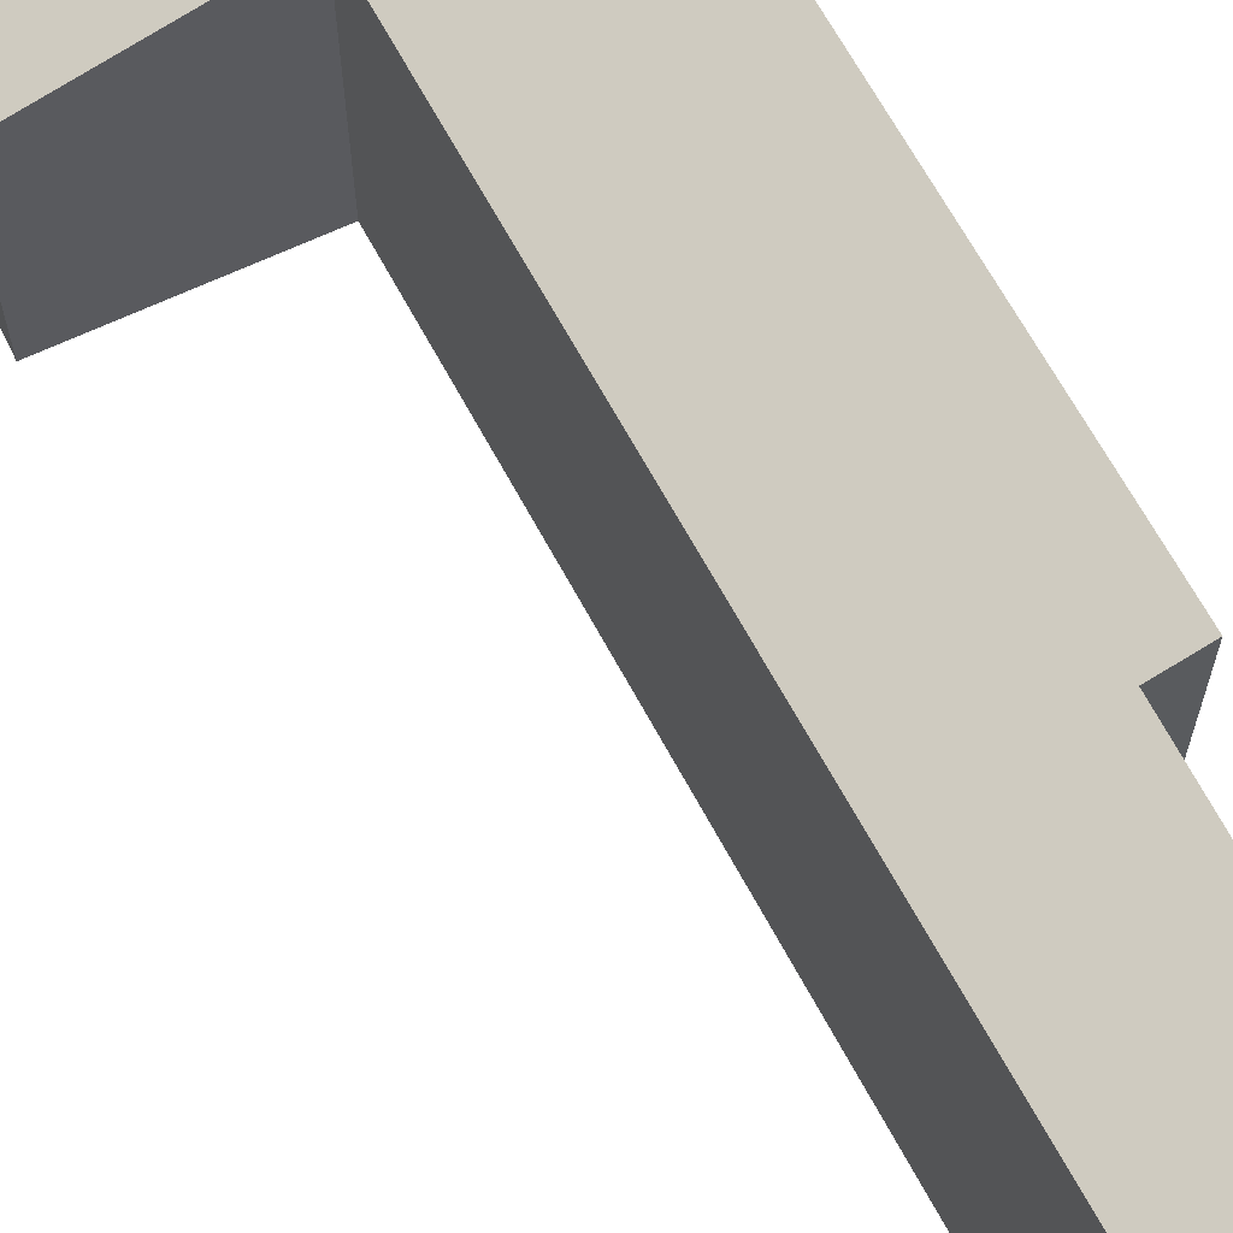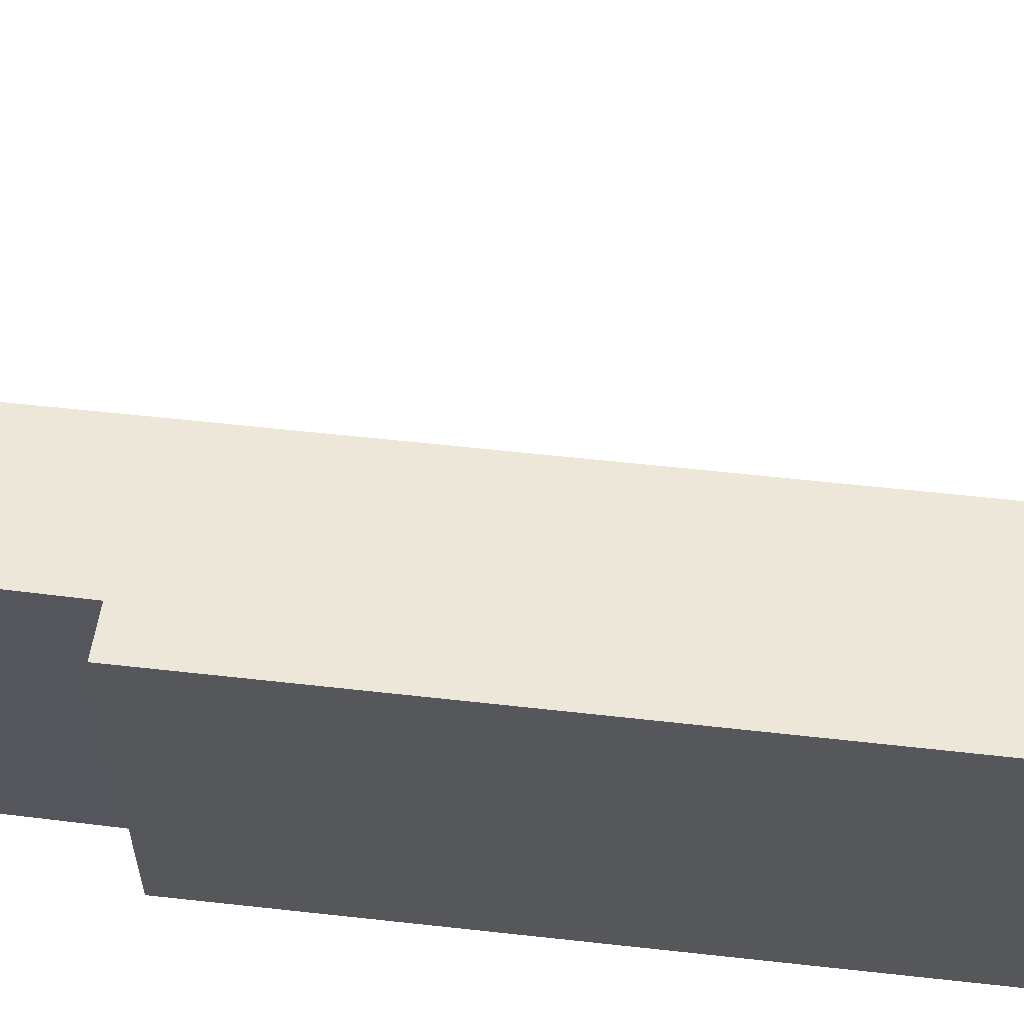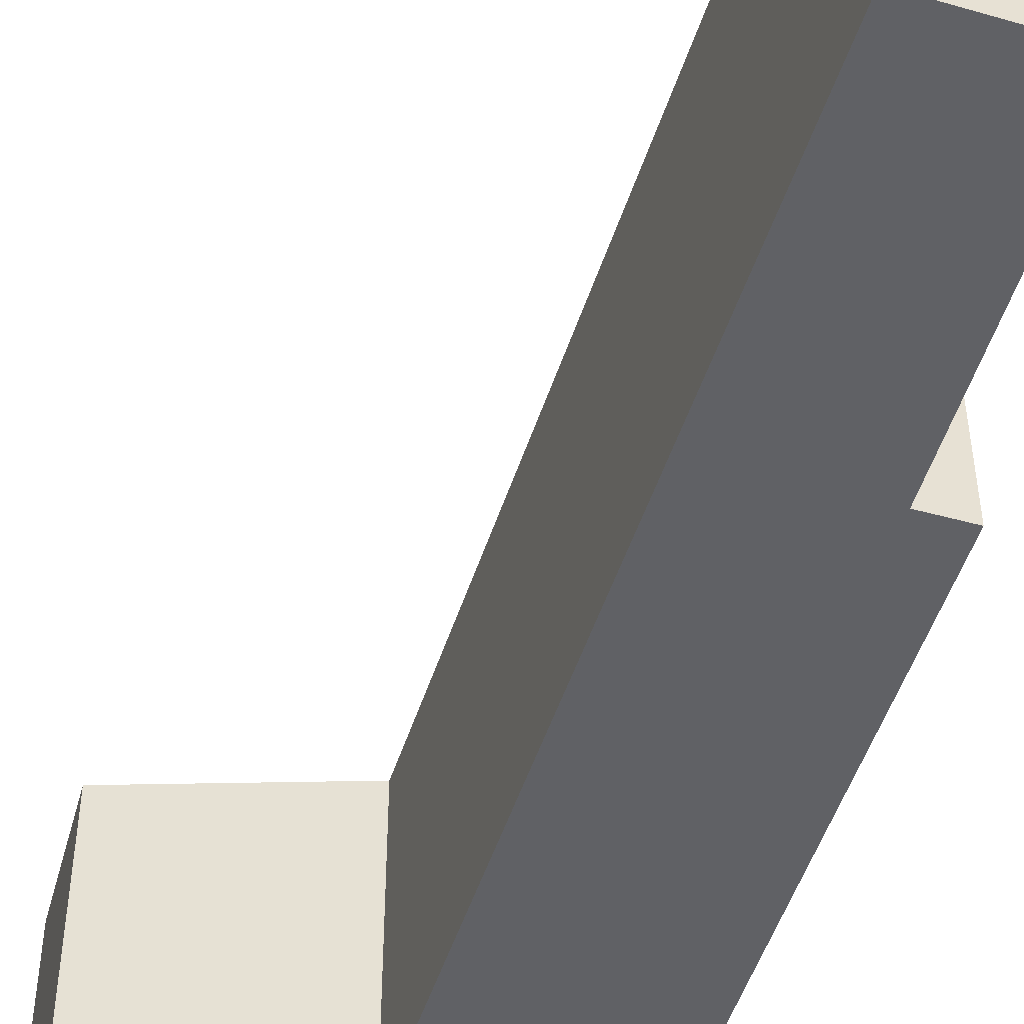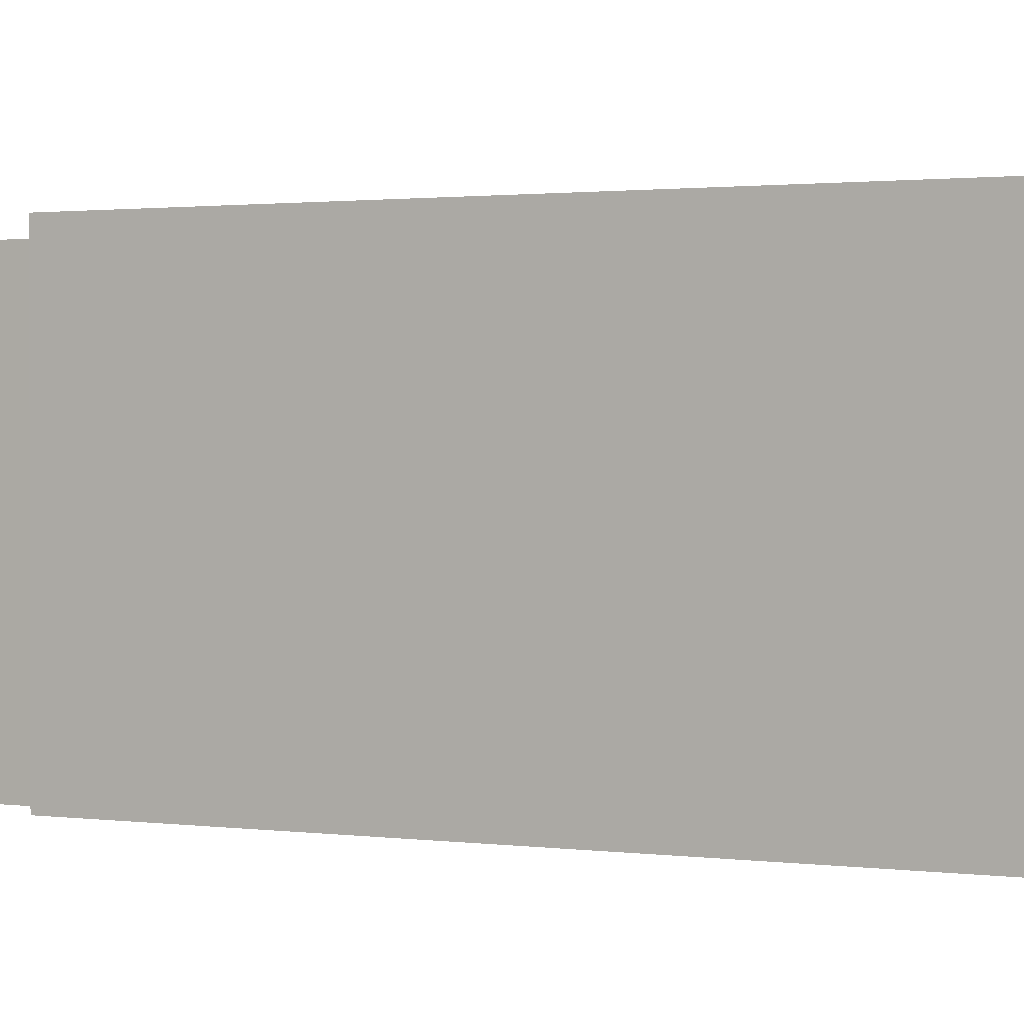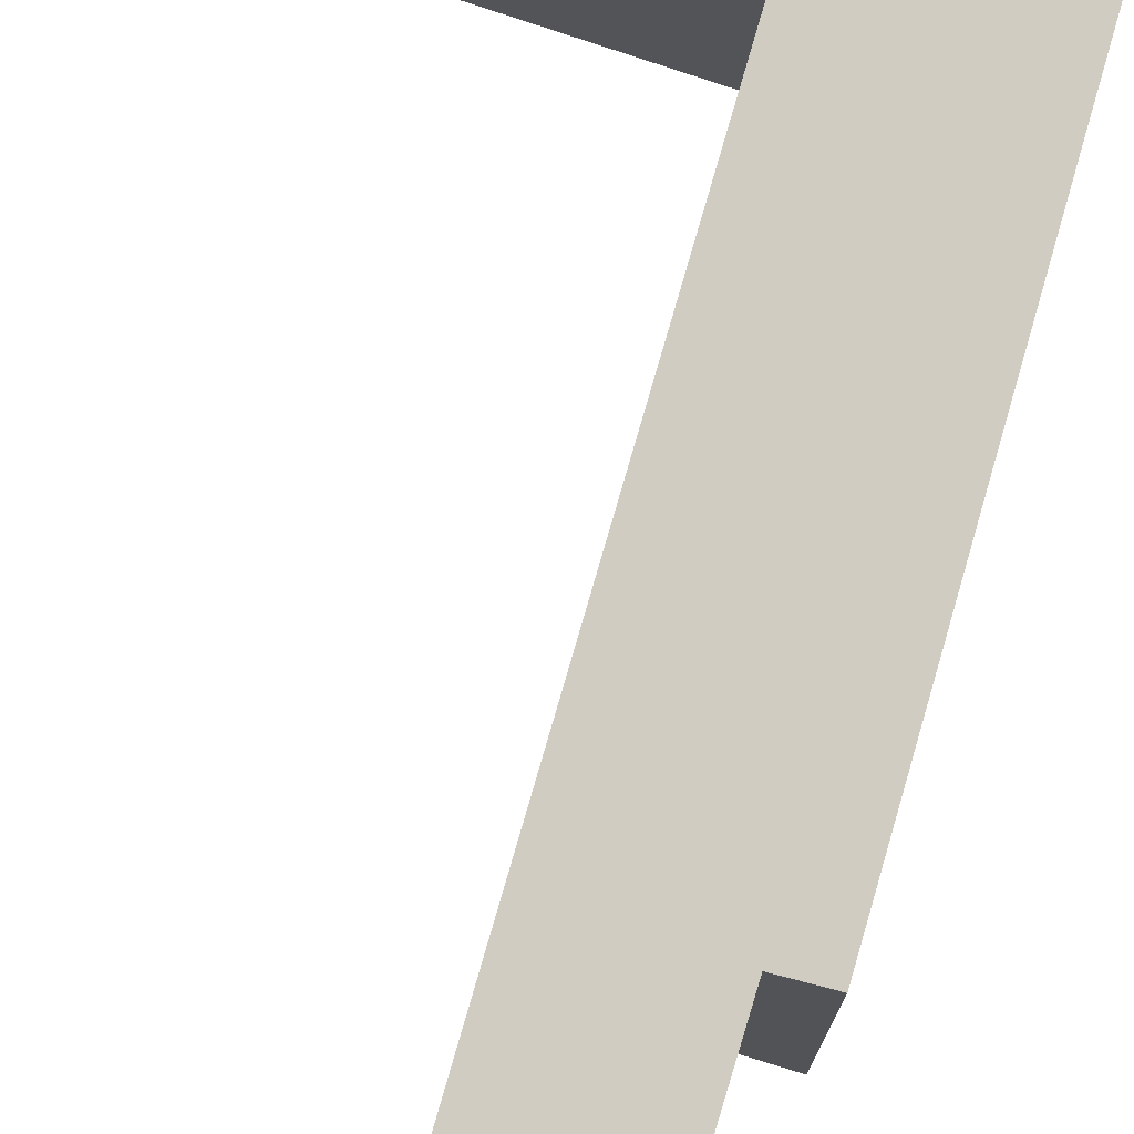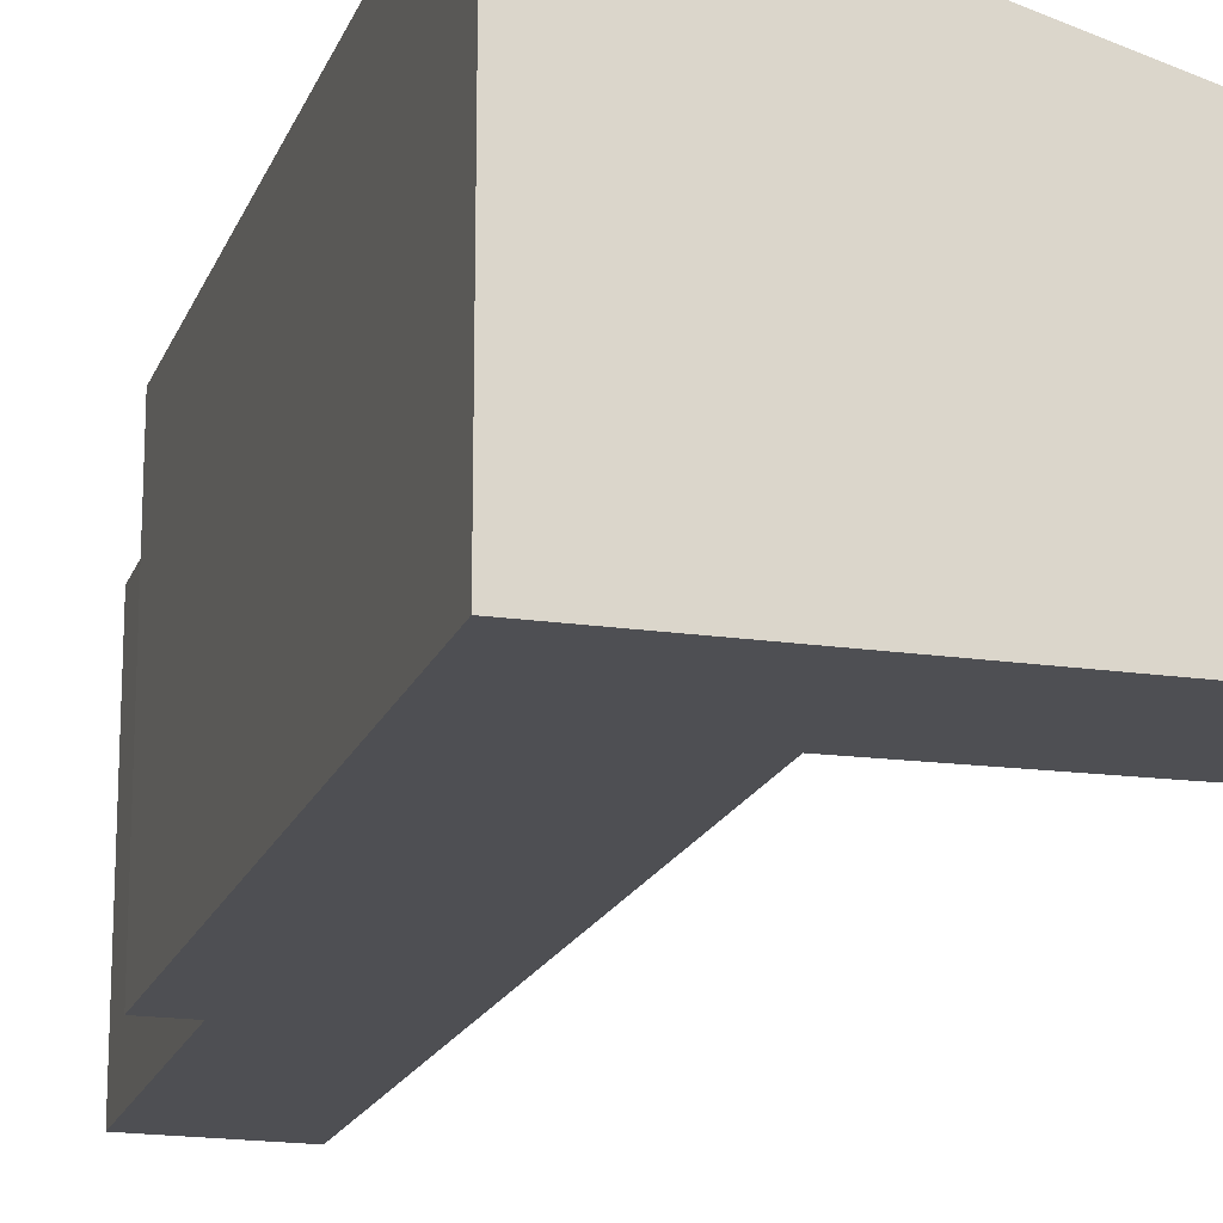
<metadata>
{"format":"obj","ext":"obj","renderer":"f3d","projection":"perspective","resolution":1024,"background":"white","views":[{"elev":66.1,"azim":156.5,"up":"+Y"},{"elev":63.3,"azim":-79.1,"up":"+Y"},{"elev":-50.1,"azim":167.1,"up":"+Y"},{"elev":1.1,"azim":-55.5,"up":"+Y"},{"elev":76.5,"azim":-159.2,"up":"+Y"},{"elev":-18.2,"azim":-12.2,"up":"+Y"}]}
</metadata>
<code>
v  0.234 3.543 -3.195
v  2.347 3.132 5.702
v  1.603 3.151 -3.31
v  0.445 3.551 -0.03
v  0 3.678 2.252e-16
v  0.576 3.671 7.303
v  4.582 2.525 7.053
v  4.527 2.511 5.632
v  4.582 -4.319e-16 7.053
v  4.527 -3.449e-16 5.632
v  1.603 2.027e-16 -3.31
v  2.347 -3.491e-16 5.702
v  0.234 1.956e-16 -3.195
v  0 0 0
v  0.445 1.837e-18 -0.03
v  0.576 -4.472e-16 7.303
g defaultobject
f 1 2 3
f 2 1 4
f 2 4 5
f 2 5 6
f 2 6 7
f 7 8 2
f 9 8 7
f 8 9 10
f 2 11 3
f 11 2 12
f 8 12 2
f 12 8 10
f 3 13 1
f 13 3 11
f 4 14 5
f 14 4 15
f 1 15 4
f 15 1 13
f 14 6 5
f 6 14 16
f 16 7 6
f 7 16 9
f 9 12 10
f 12 9 16
f 12 13 11
f 13 12 15
f 15 12 14
f 14 12 16

</code>
